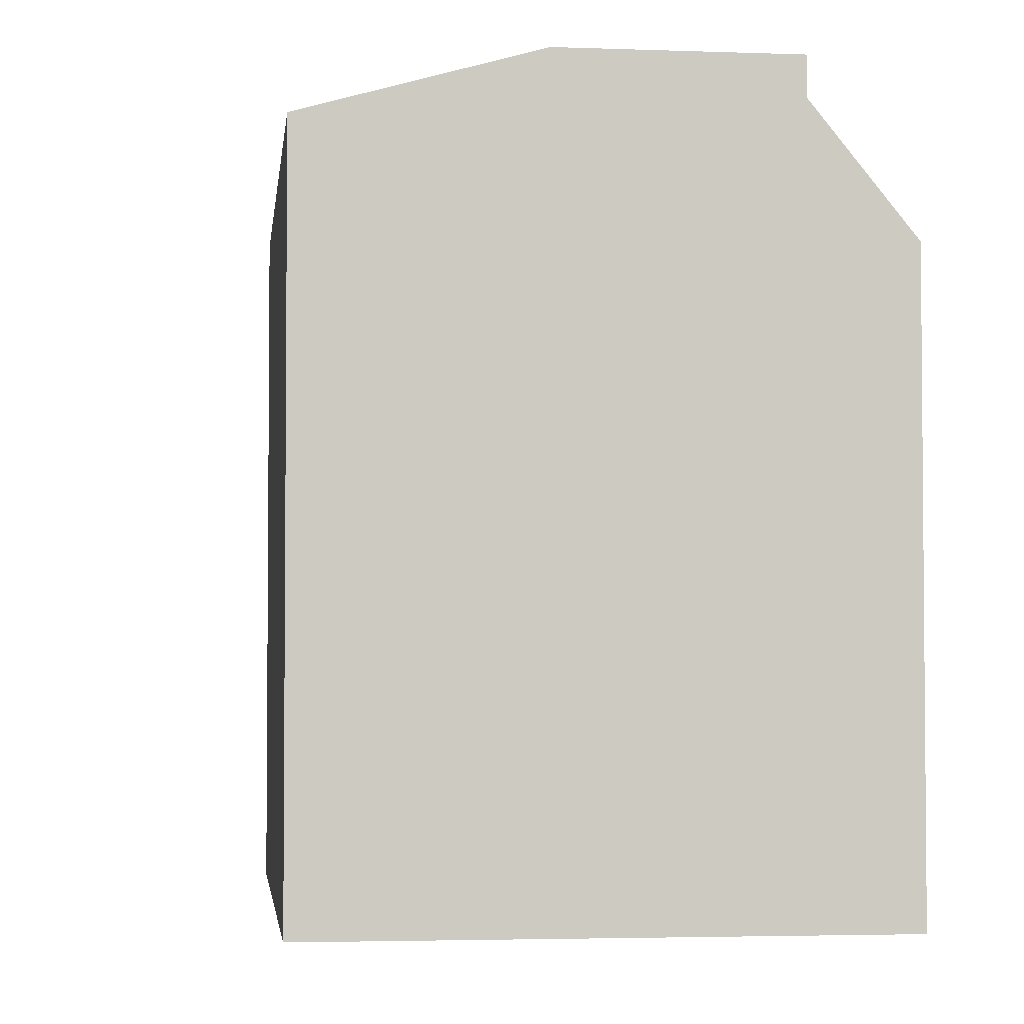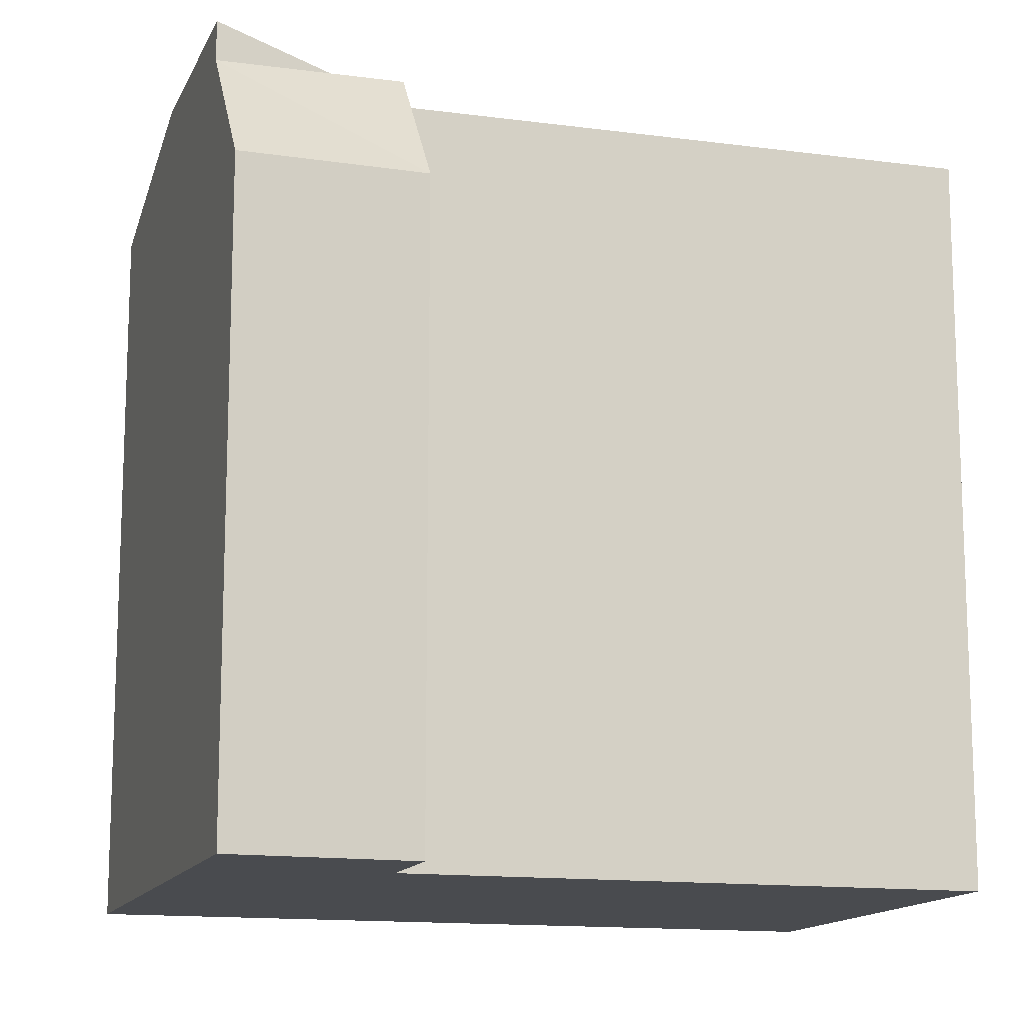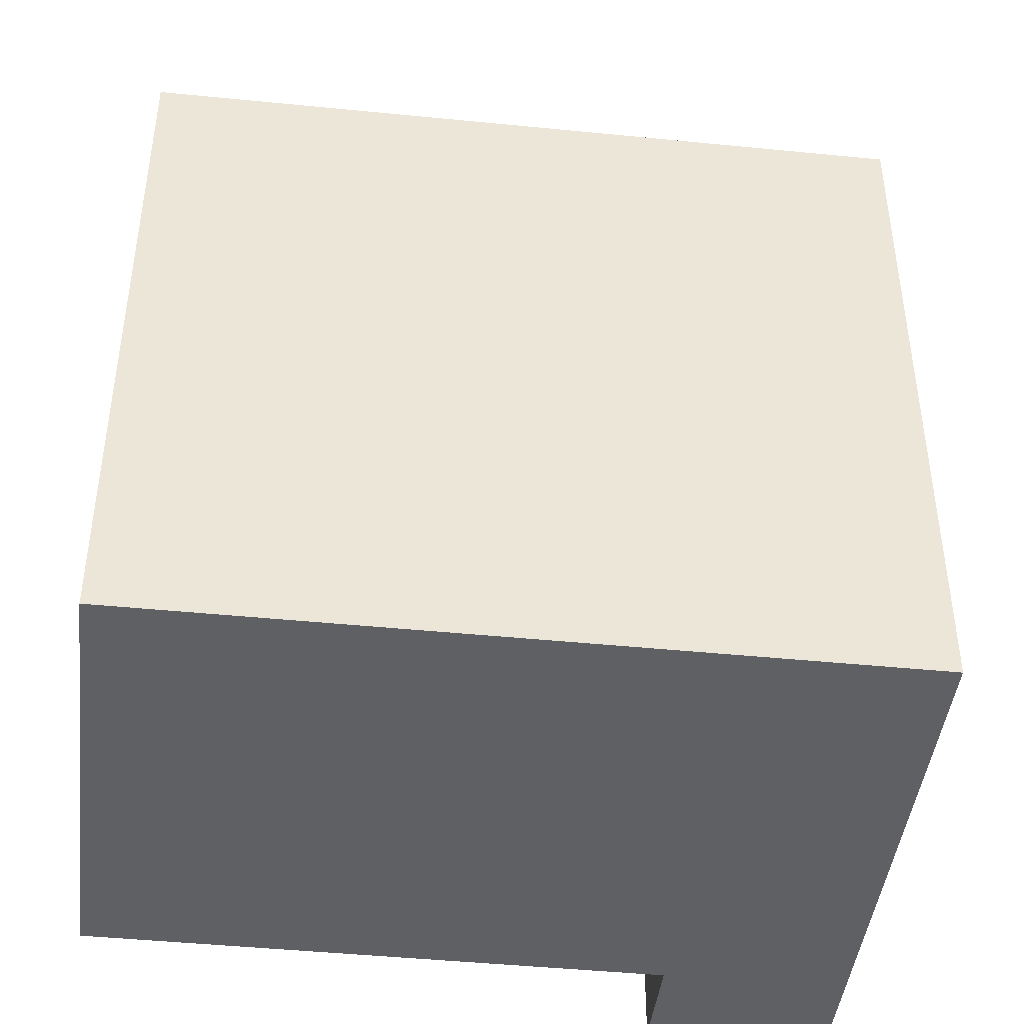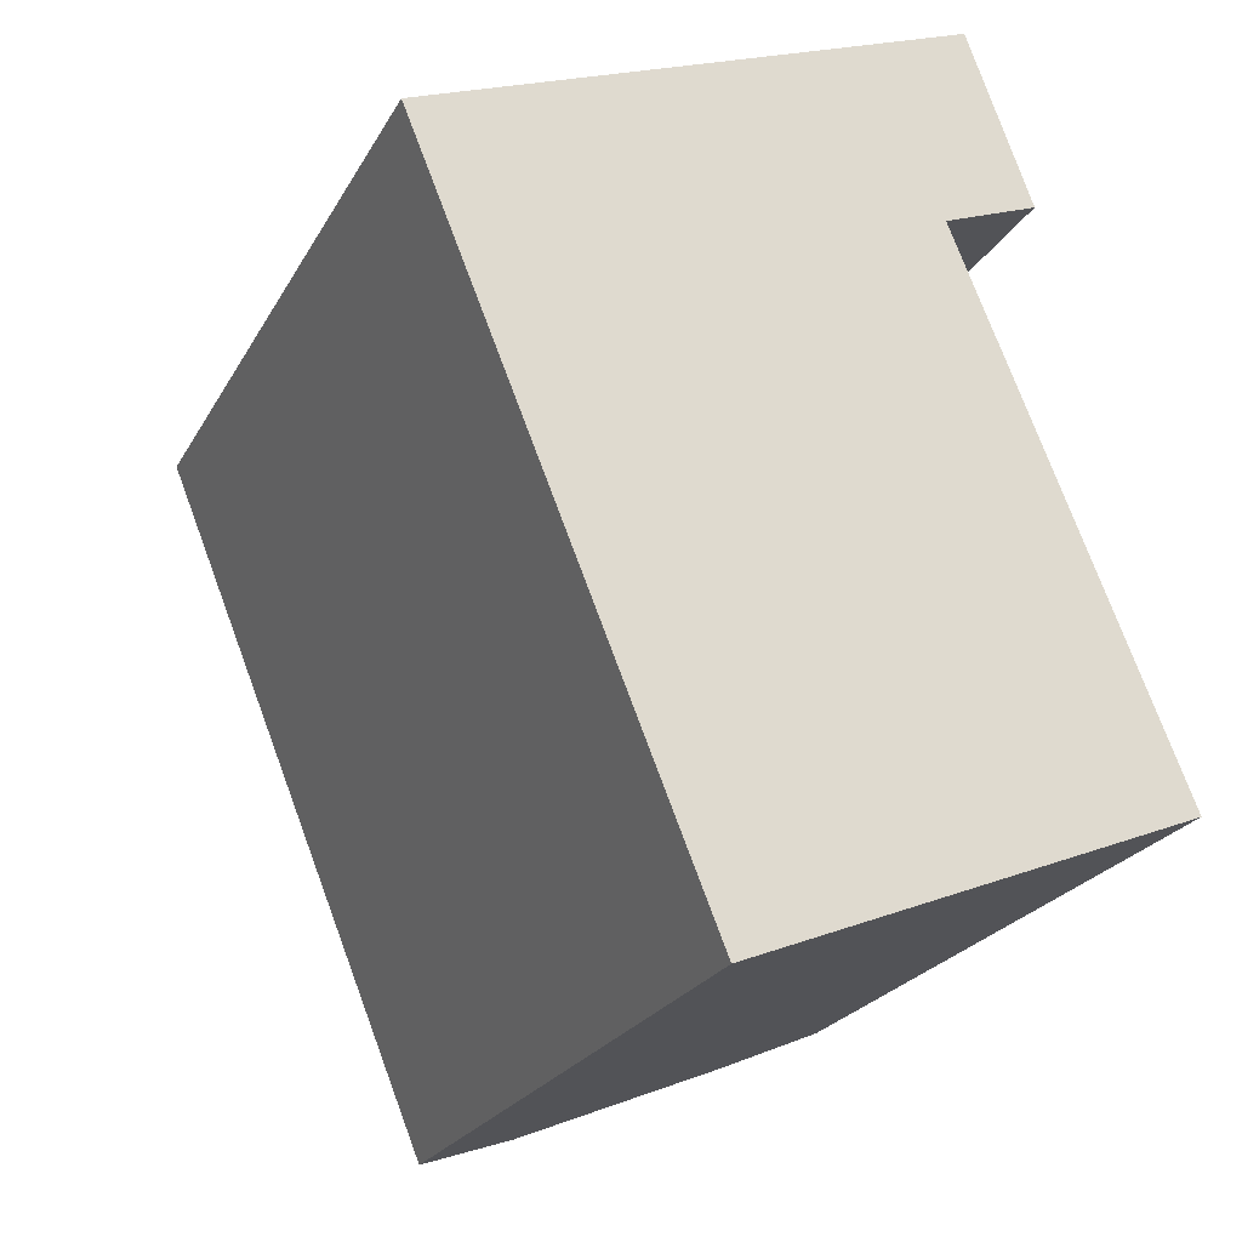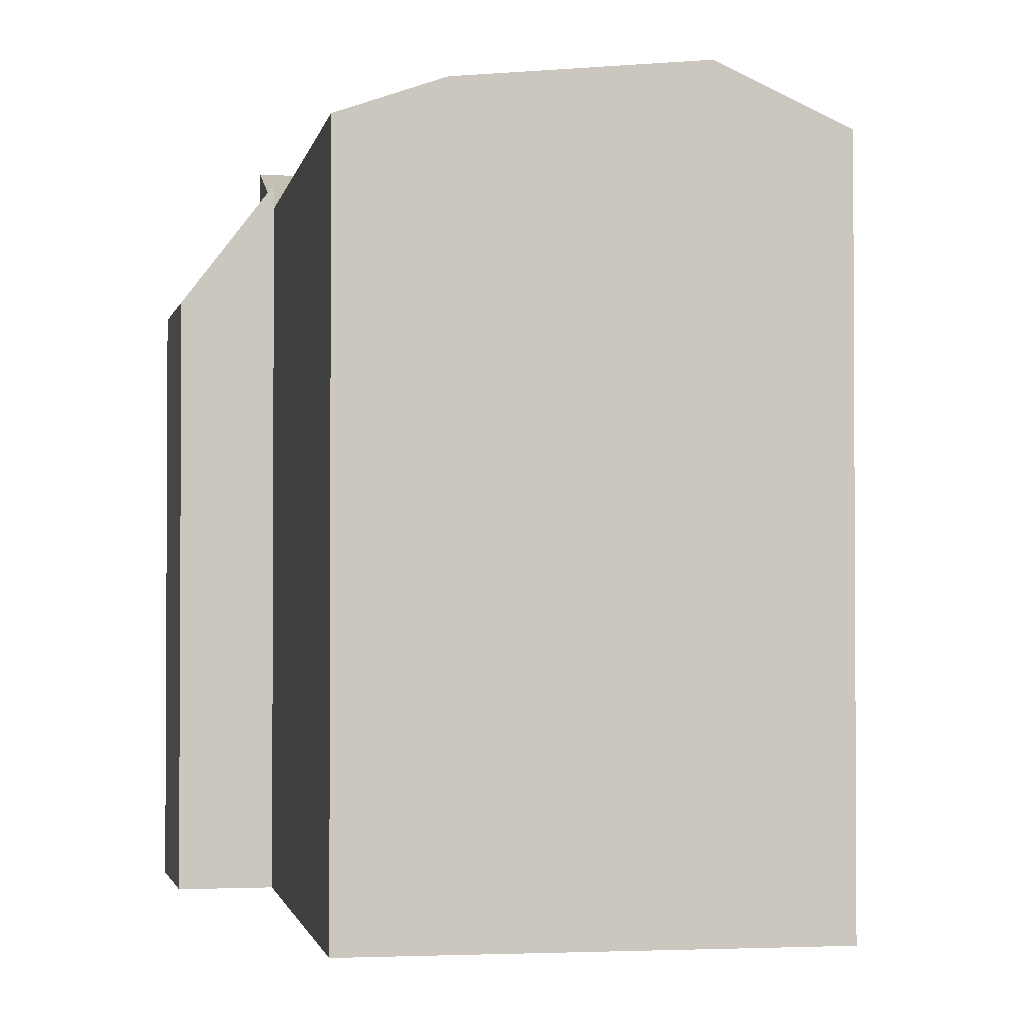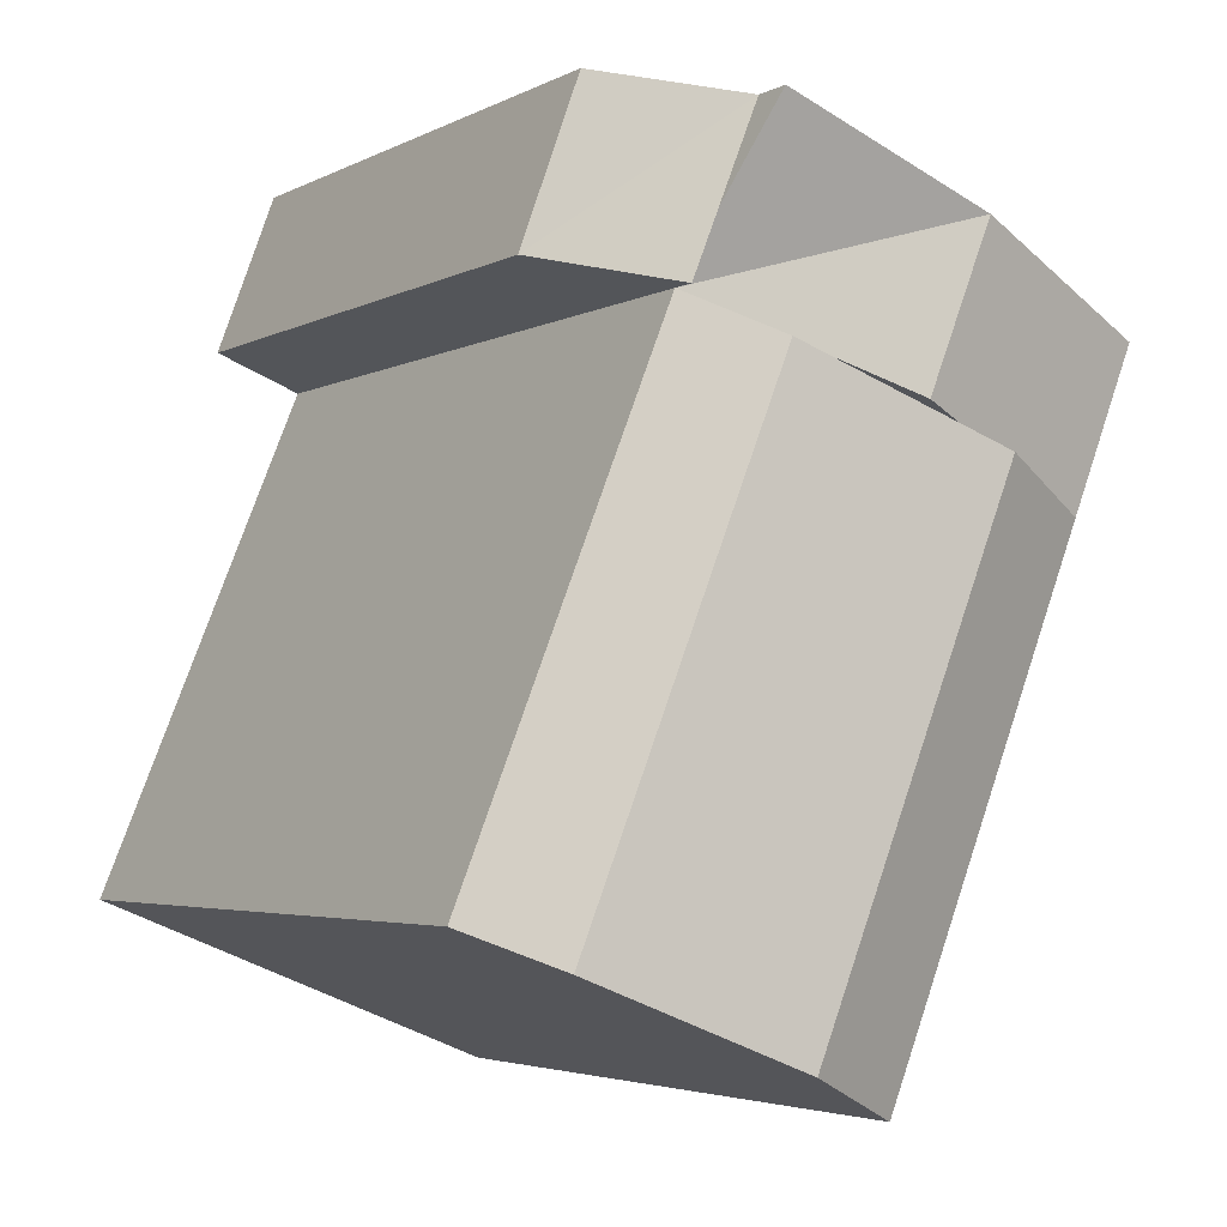
<metadata>
{"format":"obj","ext":"obj","renderer":"f3d","projection":"perspective","resolution":1024,"background":"white","views":[{"elev":-3.3,"azim":-28.5,"up":"+Y"},{"elev":-13.8,"azim":51.3,"up":"+Y"},{"elev":-45.3,"azim":-118.7,"up":"+Y"},{"elev":-23.6,"azim":-22.6,"up":"+Z"},{"elev":-1.9,"azim":147.8,"up":"+Y"},{"elev":-3.8,"azim":148.1,"up":"+Z"}]}
</metadata>
<code>
v  13.35 21 1.911
v  14.1 20.29 0.0663
v  14.1 21 0.06627
v  16.66 -6.521e-17 1.065
v  14.1 -4.099e-18 0.06694
v  16.66 17.4 1.064
v  14.92 17.4 5.805
v  14.92 -3.555e-16 5.805
v  12.2 21 4.745
v  12.19 -2.906e-16 4.746
v  7.963 20.29 -19.59
v  20.07 8.963e-16 -14.64
v  7.963 1.199e-15 -19.59
v  20.07 20.29 -14.64
v  11.29 21.92 -18.23
v  17.43 21.28 -15.72
v  1.902 20.29 -4.679
v  6.836 21.76 -2.76
v  5.248 21.92 -3.378
v  10.41 21.39 -1.368
v  11.44 21.28 -0.969
v  1.902 2.865e-16 -4.679
v  12.2 22.1 4.745
v  0 0 0
v  0.0004329 20.29 -0.0006432
v  6.098 22.1 2.372
v  8 22.1 -2.307
g defaultobject
f 1 2 3
f 3 4 5
f 4 3 6
f 4 7 8
f 7 4 6
f 8 9 10
f 9 8 7
f 11 12 13
f 12 11 14
f 14 11 15
f 14 15 16
f 12 2 5
f 2 12 14
f 17 18 19
f 20 2 21
f 17 13 22
f 13 17 11
f 23 24 10
f 24 23 25
f 25 23 26
f 25 22 24
f 22 25 17
f 27 18 20
f 1 9 23
f 6 9 7
f 9 6 3
f 2 16 21
f 16 2 14
f 21 15 19
f 15 21 16
f 19 11 17
f 11 19 15
f 17 26 27
f 26 17 25
f 26 2 27
f 26 23 2
f 5 8 10
f 8 5 4
f 12 22 13
f 22 12 5
f 22 10 24
f 10 22 5

</code>
